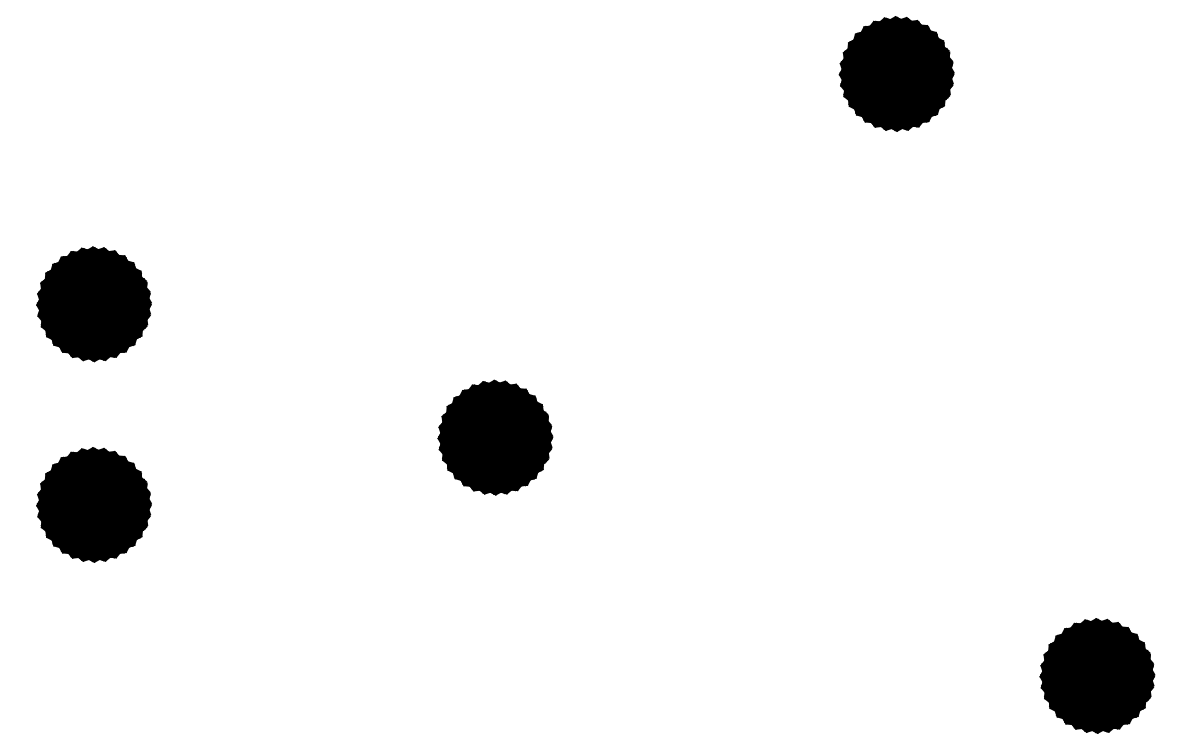
<metadata>
{"format":"dxf","ext":"dxf","renderer":"ezdxf+matplotlib","layout":"modelspace","background":"white","min_lineweight":24,"dpi":150}
</metadata>
<code>
0
SECTION
2
ENTITIES
0
LINE
8
BLACK
10
202.3
20
-139.1
11
202.1
21
-139.5
0
LINE
8
BLACK
10
202.1
20
-139.5
11
201.8
21
-139.9
0
LINE
8
BLACK
10
201.8
20
-139.9
11
201.4
21
-140.2
0
LINE
8
BLACK
10
201.4
20
-140.2
11
201
21
-140.4
0
LINE
8
BLACK
10
201
20
-140.4
11
200.5
21
-140.6
0
LINE
8
BLACK
10
200.5
20
-140.6
11
200
21
-140.6
0
LINE
8
BLACK
10
200
20
-140.6
11
199.6
21
-140.6
0
LINE
8
BLACK
10
199.6
20
-140.6
11
199.1
21
-140.4
0
LINE
8
BLACK
10
199.1
20
-140.4
11
198.7
21
-140.2
0
LINE
8
BLACK
10
198.7
20
-140.2
11
198.3
21
-139.9
0
LINE
8
BLACK
10
198.3
20
-139.9
11
198
21
-139.5
0
LINE
8
BLACK
10
198
20
-139.5
11
197.7
21
-139.1
0
LINE
8
BLACK
10
197.7
20
-139.1
11
197.6
21
-138.6
0
LINE
8
BLACK
10
197.6
20
-138.6
11
197.5
21
-138.1
0
LINE
8
BLACK
10
197.5
20
-138.1
11
197.6
21
-137.7
0
LINE
8
BLACK
10
197.6
20
-137.7
11
197.7
21
-137.2
0
LINE
8
BLACK
10
197.7
20
-137.2
11
197.9
21
-136.8
0
LINE
8
BLACK
10
197.9
20
-136.8
11
198.2
21
-136.4
0
LINE
8
BLACK
10
198.2
20
-136.4
11
198.6
21
-136.1
0
LINE
8
BLACK
10
198.6
20
-136.1
11
199
21
-135.8
0
LINE
8
BLACK
10
199
20
-135.8
11
199.5
21
-135.7
0
LINE
8
BLACK
10
199.5
20
-135.7
11
200
21
-135.6
0
LINE
8
BLACK
10
200
20
-135.6
11
200.5
21
-135.7
0
LINE
8
BLACK
10
200.5
20
-135.7
11
200.9
21
-135.8
0
LINE
8
BLACK
10
200.9
20
-135.8
11
201.4
21
-136
0
LINE
8
BLACK
10
201.4
20
-136
11
201.7
21
-136.3
0
LINE
8
BLACK
10
201.7
20
-136.3
11
202.1
21
-136.7
0
LINE
8
BLACK
10
202.1
20
-136.7
11
202.3
21
-137.1
0
LINE
8
BLACK
10
202.3
20
-137.1
11
202.5
21
-137.6
0
LINE
8
BLACK
10
202.5
20
-137.6
11
202.5
21
-138
0
LINE
8
BLACK
10
202.5
20
-138
11
202.5
21
-138.1
0
LINE
8
BLACK
10
202.5
20
-138.1
11
202.5
21
-138.6
0
LINE
8
BLACK
10
202.5
20
-138.6
11
202.3
21
-139.1
0
LINE
8
BLACK
10
202.3
20
-137.2
11
202
21
-136.8
0
LINE
8
BLACK
10
202
20
-136.8
11
201.7
21
-136.4
0
LINE
8
BLACK
10
201.7
20
-136.4
11
201.4
21
-136.1
0
LINE
8
BLACK
10
201.4
20
-136.1
11
201
21
-135.9
0
LINE
8
BLACK
10
201
20
-135.9
11
200.5
21
-135.7
0
LINE
8
BLACK
10
200.5
20
-135.7
11
200
21
-135.7
0
LINE
8
BLACK
10
200
20
-135.7
11
199.6
21
-135.7
0
LINE
8
BLACK
10
199.6
20
-135.7
11
199.1
21
-135.9
0
LINE
8
BLACK
10
199.1
20
-135.9
11
198.7
21
-136.1
0
LINE
8
BLACK
10
198.7
20
-136.1
11
198.3
21
-136.4
0
LINE
8
BLACK
10
198.3
20
-136.4
11
198
21
-136.7
0
LINE
8
BLACK
10
198
20
-136.7
11
197.8
21
-137.2
0
LINE
8
BLACK
10
197.8
20
-137.2
11
197.7
21
-137.6
0
LINE
8
BLACK
10
197.7
20
-137.6
11
197.6
21
-138.1
0
LINE
8
BLACK
10
197.6
20
-138.1
11
197.6
21
-138.6
0
LINE
8
BLACK
10
197.6
20
-138.6
11
197.8
21
-139
0
LINE
8
BLACK
10
197.8
20
-139
11
198
21
-139.4
0
LINE
8
BLACK
10
198
20
-139.4
11
198.3
21
-139.8
0
LINE
8
BLACK
10
198.3
20
-139.8
11
198.6
21
-140.1
0
LINE
8
BLACK
10
198.6
20
-140.1
11
199.1
21
-140.3
0
LINE
8
BLACK
10
199.1
20
-140.3
11
199.5
21
-140.5
0
LINE
8
BLACK
10
199.5
20
-140.5
11
200
21
-140.5
0
LINE
8
BLACK
10
200
20
-140.5
11
200.4
21
-140.5
0
LINE
8
BLACK
10
200.4
20
-140.5
11
200.9
21
-140.4
0
LINE
8
BLACK
10
200.9
20
-140.4
11
201.3
21
-140.2
0
LINE
8
BLACK
10
201.3
20
-140.2
11
201.7
21
-139.9
0
LINE
8
BLACK
10
201.7
20
-139.9
11
202
21
-139.5
0
LINE
8
BLACK
10
202
20
-139.5
11
202.2
21
-139.1
0
LINE
8
BLACK
10
202.2
20
-139.1
11
202.4
21
-138.7
0
LINE
8
BLACK
10
202.4
20
-138.7
11
202.4
21
-138.2
0
LINE
8
BLACK
10
202.4
20
-138.2
11
202.5
21
-138.1
0
LINE
8
BLACK
10
202.5
20
-138.1
11
202.4
21
-137.6
0
LINE
8
BLACK
10
202.4
20
-137.6
11
202.3
21
-137.2
0
LINE
8
BLACK
10
107.1
20
-122.8
11
106.9
21
-123.3
0
LINE
8
BLACK
10
106.9
20
-123.3
11
106.5
21
-123.6
0
LINE
8
BLACK
10
106.5
20
-123.6
11
106.2
21
-123.9
0
LINE
8
BLACK
10
106.2
20
-123.9
11
105.7
21
-124.2
0
LINE
8
BLACK
10
105.7
20
-124.2
11
105.3
21
-124.3
0
LINE
8
BLACK
10
105.3
20
-124.3
11
104.8
21
-124.4
0
LINE
8
BLACK
10
104.8
20
-124.4
11
104.3
21
-124.3
0
LINE
8
BLACK
10
104.3
20
-124.3
11
103.8
21
-124.2
0
LINE
8
BLACK
10
103.8
20
-124.2
11
103.4
21
-124
0
LINE
8
BLACK
10
103.4
20
-124
11
103
21
-123.7
0
LINE
8
BLACK
10
103
20
-123.7
11
102.7
21
-123.3
0
LINE
8
BLACK
10
102.7
20
-123.3
11
102.5
21
-122.9
0
LINE
8
BLACK
10
102.5
20
-122.9
11
102.3
21
-122.4
0
LINE
8
BLACK
10
102.3
20
-122.4
11
102.3
21
-121.9
0
LINE
8
BLACK
10
102.3
20
-121.9
11
102.3
21
-121.4
0
LINE
8
BLACK
10
102.3
20
-121.4
11
102.5
21
-121
0
LINE
8
BLACK
10
102.5
20
-121
11
102.7
21
-120.5
0
LINE
8
BLACK
10
102.7
20
-120.5
11
103
21
-120.1
0
LINE
8
BLACK
10
103
20
-120.1
11
103.4
21
-119.8
0
LINE
8
BLACK
10
103.4
20
-119.8
11
103.8
21
-119.6
0
LINE
8
BLACK
10
103.8
20
-119.6
11
104.2
21
-119.4
0
LINE
8
BLACK
10
104.2
20
-119.4
11
104.7
21
-119.4
0
LINE
8
BLACK
10
104.7
20
-119.4
11
105.2
21
-119.4
0
LINE
8
BLACK
10
105.2
20
-119.4
11
105.7
21
-119.5
0
LINE
8
BLACK
10
105.7
20
-119.5
11
106.1
21
-119.8
0
LINE
8
BLACK
10
106.1
20
-119.8
11
106.5
21
-120.1
0
LINE
8
BLACK
10
106.5
20
-120.1
11
106.8
21
-120.4
0
LINE
8
BLACK
10
106.8
20
-120.4
11
107.1
21
-120.9
0
LINE
8
BLACK
10
107.1
20
-120.9
11
107.2
21
-121.3
0
LINE
8
BLACK
10
107.2
20
-121.3
11
107.3
21
-121.8
0
LINE
8
BLACK
10
107.3
20
-121.8
11
107.3
21
-121.9
0
LINE
8
BLACK
10
107.3
20
-121.9
11
107.2
21
-122.4
0
LINE
8
BLACK
10
107.2
20
-122.4
11
107.1
21
-122.8
0
LINE
8
BLACK
10
107
20
-121
11
106.8
21
-120.5
0
LINE
8
BLACK
10
106.8
20
-120.5
11
106.5
21
-120.2
0
LINE
8
BLACK
10
106.5
20
-120.2
11
106.1
21
-119.9
0
LINE
8
BLACK
10
106.1
20
-119.9
11
105.7
21
-119.6
0
LINE
8
BLACK
10
105.7
20
-119.6
11
105.3
21
-119.5
0
LINE
8
BLACK
10
105.3
20
-119.5
11
104.8
21
-119.5
0
LINE
8
BLACK
10
104.8
20
-119.5
11
104.3
21
-119.5
0
LINE
8
BLACK
10
104.3
20
-119.5
11
103.9
21
-119.6
0
LINE
8
BLACK
10
103.9
20
-119.6
11
103.4
21
-119.8
0
LINE
8
BLACK
10
103.4
20
-119.8
11
103.1
21
-120.1
0
LINE
8
BLACK
10
103.1
20
-120.1
11
102.8
21
-120.5
0
LINE
8
BLACK
10
102.8
20
-120.5
11
102.5
21
-120.9
0
LINE
8
BLACK
10
102.5
20
-120.9
11
102.4
21
-121.4
0
LINE
8
BLACK
10
102.4
20
-121.4
11
102.4
21
-121.8
0
LINE
8
BLACK
10
102.4
20
-121.8
11
102.4
21
-122.3
0
LINE
8
BLACK
10
102.4
20
-122.3
11
102.5
21
-122.8
0
LINE
8
BLACK
10
102.5
20
-122.8
11
102.7
21
-123.2
0
LINE
8
BLACK
10
102.7
20
-123.2
11
103
21
-123.6
0
LINE
8
BLACK
10
103
20
-123.6
11
103.4
21
-123.9
0
LINE
8
BLACK
10
103.4
20
-123.9
11
103.8
21
-124.1
0
LINE
8
BLACK
10
103.8
20
-124.1
11
104.3
21
-124.2
0
LINE
8
BLACK
10
104.3
20
-124.2
11
104.7
21
-124.3
0
LINE
8
BLACK
10
104.7
20
-124.3
11
105.2
21
-124.3
0
LINE
8
BLACK
10
105.2
20
-124.3
11
105.7
21
-124.1
0
LINE
8
BLACK
10
105.7
20
-124.1
11
106.1
21
-123.9
0
LINE
8
BLACK
10
106.1
20
-123.9
11
106.4
21
-123.6
0
LINE
8
BLACK
10
106.4
20
-123.6
11
106.8
21
-123.3
0
LINE
8
BLACK
10
106.8
20
-123.3
11
107
21
-122.9
0
LINE
8
BLACK
10
107
20
-122.9
11
107.1
21
-122.4
0
LINE
8
BLACK
10
107.1
20
-122.4
11
107.2
21
-121.9
0
LINE
8
BLACK
10
107.2
20
-121.9
11
107.2
21
-121.9
0
LINE
8
BLACK
10
107.2
20
-121.9
11
107.2
21
-121.4
0
LINE
8
BLACK
10
107.2
20
-121.4
11
107
21
-121
0
LINE
8
BLACK
10
145.2
20
-116.4
11
145
21
-116.9
0
LINE
8
BLACK
10
145
20
-116.9
11
144.6
21
-117.2
0
LINE
8
BLACK
10
144.6
20
-117.2
11
144.3
21
-117.6
0
LINE
8
BLACK
10
144.3
20
-117.6
11
143.8
21
-117.8
0
LINE
8
BLACK
10
143.8
20
-117.8
11
143.4
21
-117.9
0
LINE
8
BLACK
10
143.4
20
-117.9
11
142.9
21
-118
0
LINE
8
BLACK
10
142.9
20
-118
11
142.4
21
-117.9
0
LINE
8
BLACK
10
142.4
20
-117.9
11
141.9
21
-117.8
0
LINE
8
BLACK
10
141.9
20
-117.8
11
141.5
21
-117.6
0
LINE
8
BLACK
10
141.5
20
-117.6
11
141.1
21
-117.3
0
LINE
8
BLACK
10
141.1
20
-117.3
11
140.8
21
-116.9
0
LINE
8
BLACK
10
140.8
20
-116.9
11
140.6
21
-116.5
0
LINE
8
BLACK
10
140.6
20
-116.5
11
140.4
21
-116
0
LINE
8
BLACK
10
140.4
20
-116
11
140.4
21
-115.5
0
LINE
8
BLACK
10
140.4
20
-115.5
11
140.4
21
-115
0
LINE
8
BLACK
10
140.4
20
-115
11
140.6
21
-114.6
0
LINE
8
BLACK
10
140.6
20
-114.6
11
140.8
21
-114.1
0
LINE
8
BLACK
10
140.8
20
-114.1
11
141.1
21
-113.8
0
LINE
8
BLACK
10
141.1
20
-113.8
11
141.5
21
-113.4
0
LINE
8
BLACK
10
141.5
20
-113.4
11
141.9
21
-113.2
0
LINE
8
BLACK
10
141.9
20
-113.2
11
142.3
21
-113.1
0
LINE
8
BLACK
10
142.3
20
-113.1
11
142.8
21
-113
0
LINE
8
BLACK
10
142.8
20
-113
11
143.3
21
-113
0
LINE
8
BLACK
10
143.3
20
-113
11
143.8
21
-113.2
0
LINE
8
BLACK
10
143.8
20
-113.2
11
144.2
21
-113.4
0
LINE
8
BLACK
10
144.2
20
-113.4
11
144.6
21
-113.7
0
LINE
8
BLACK
10
144.6
20
-113.7
11
144.9
21
-114.1
0
LINE
8
BLACK
10
144.9
20
-114.1
11
145.2
21
-114.5
0
LINE
8
BLACK
10
145.2
20
-114.5
11
145.3
21
-114.9
0
LINE
8
BLACK
10
145.3
20
-114.9
11
145.4
21
-115.4
0
LINE
8
BLACK
10
145.4
20
-115.4
11
145.4
21
-115.5
0
LINE
8
BLACK
10
145.4
20
-115.5
11
145.3
21
-116
0
LINE
8
BLACK
10
145.3
20
-116
11
145.2
21
-116.4
0
LINE
8
BLACK
10
145.1
20
-114.6
11
144.9
21
-114.1
0
LINE
8
BLACK
10
144.9
20
-114.1
11
144.6
21
-113.8
0
LINE
8
BLACK
10
144.6
20
-113.8
11
144.2
21
-113.5
0
LINE
8
BLACK
10
144.2
20
-113.5
11
143.8
21
-113.3
0
LINE
8
BLACK
10
143.8
20
-113.3
11
143.4
21
-113.1
0
LINE
8
BLACK
10
143.4
20
-113.1
11
142.9
21
-113.1
0
LINE
8
BLACK
10
142.9
20
-113.1
11
142.4
21
-113.1
0
LINE
8
BLACK
10
142.4
20
-113.1
11
142
21
-113.2
0
LINE
8
BLACK
10
142
20
-113.2
11
141.5
21
-113.5
0
LINE
8
BLACK
10
141.5
20
-113.5
11
141.2
21
-113.8
0
LINE
8
BLACK
10
141.2
20
-113.8
11
140.9
21
-114.1
0
LINE
8
BLACK
10
140.9
20
-114.1
11
140.6
21
-114.5
0
LINE
8
BLACK
10
140.6
20
-114.5
11
140.5
21
-115
0
LINE
8
BLACK
10
140.5
20
-115
11
140.5
21
-115.5
0
LINE
8
BLACK
10
140.5
20
-115.5
11
140.5
21
-115.9
0
LINE
8
BLACK
10
140.5
20
-115.9
11
140.6
21
-116.4
0
LINE
8
BLACK
10
140.6
20
-116.4
11
140.8
21
-116.8
0
LINE
8
BLACK
10
140.8
20
-116.8
11
141.1
21
-117.2
0
LINE
8
BLACK
10
141.1
20
-117.2
11
141.5
21
-117.5
0
LINE
8
BLACK
10
141.5
20
-117.5
11
141.9
21
-117.7
0
LINE
8
BLACK
10
141.9
20
-117.7
11
142.4
21
-117.9
0
LINE
8
BLACK
10
142.4
20
-117.9
11
142.8
21
-117.9
0
LINE
8
BLACK
10
142.8
20
-117.9
11
143.3
21
-117.9
0
LINE
8
BLACK
10
143.3
20
-117.9
11
143.8
21
-117.8
0
LINE
8
BLACK
10
143.8
20
-117.8
11
144.2
21
-117.5
0
LINE
8
BLACK
10
144.2
20
-117.5
11
144.5
21
-117.2
0
LINE
8
BLACK
10
144.5
20
-117.2
11
144.9
21
-116.9
0
LINE
8
BLACK
10
144.9
20
-116.9
11
145.1
21
-116.5
0
LINE
8
BLACK
10
145.1
20
-116.5
11
145.2
21
-116
0
LINE
8
BLACK
10
145.2
20
-116
11
145.3
21
-115.6
0
LINE
8
BLACK
10
145.3
20
-115.6
11
145.3
21
-115.5
0
LINE
8
BLACK
10
145.3
20
-115.5
11
145.3
21
-115
0
LINE
8
BLACK
10
145.3
20
-115
11
145.1
21
-114.6
0
LINE
8
BLACK
10
107.1
20
-103.8
11
106.9
21
-104.2
0
LINE
8
BLACK
10
106.9
20
-104.2
11
106.5
21
-104.6
0
LINE
8
BLACK
10
106.5
20
-104.6
11
106.2
21
-104.9
0
LINE
8
BLACK
10
106.2
20
-104.9
11
105.7
21
-105.1
0
LINE
8
BLACK
10
105.7
20
-105.1
11
105.3
21
-105.3
0
LINE
8
BLACK
10
105.3
20
-105.3
11
104.8
21
-105.3
0
LINE
8
BLACK
10
104.8
20
-105.3
11
104.3
21
-105.3
0
LINE
8
BLACK
10
104.3
20
-105.3
11
103.8
21
-105.1
0
LINE
8
BLACK
10
103.8
20
-105.1
11
103.4
21
-104.9
0
LINE
8
BLACK
10
103.4
20
-104.9
11
103
21
-104.6
0
LINE
8
BLACK
10
103
20
-104.6
11
102.7
21
-104.2
0
LINE
8
BLACK
10
102.7
20
-104.2
11
102.5
21
-103.8
0
LINE
8
BLACK
10
102.5
20
-103.8
11
102.3
21
-103.3
0
LINE
8
BLACK
10
102.3
20
-103.3
11
102.3
21
-102.9
0
LINE
8
BLACK
10
102.3
20
-102.9
11
102.3
21
-102.4
0
LINE
8
BLACK
10
102.3
20
-102.4
11
102.5
21
-101.9
0
LINE
8
BLACK
10
102.5
20
-101.9
11
102.7
21
-101.5
0
LINE
8
BLACK
10
102.7
20
-101.5
11
103
21
-101.1
0
LINE
8
BLACK
10
103
20
-101.1
11
103.4
21
-100.8
0
LINE
8
BLACK
10
103.4
20
-100.8
11
103.8
21
-100.5
0
LINE
8
BLACK
10
103.8
20
-100.5
11
104.2
21
-100.4
0
LINE
8
BLACK
10
104.2
20
-100.4
11
104.7
21
-100.3
0
LINE
8
BLACK
10
104.7
20
-100.3
11
105.2
21
-100.4
0
LINE
8
BLACK
10
105.2
20
-100.4
11
105.7
21
-100.5
0
LINE
8
BLACK
10
105.7
20
-100.5
11
106.1
21
-100.7
0
LINE
8
BLACK
10
106.1
20
-100.7
11
106.5
21
-101
0
LINE
8
BLACK
10
106.5
20
-101
11
106.8
21
-101.4
0
LINE
8
BLACK
10
106.8
20
-101.4
11
107.1
21
-101.8
0
LINE
8
BLACK
10
107.1
20
-101.8
11
107.2
21
-102.3
0
LINE
8
BLACK
10
107.2
20
-102.3
11
107.3
21
-102.8
0
LINE
8
BLACK
10
107.3
20
-102.8
11
107.3
21
-102.8
0
LINE
8
BLACK
10
107.3
20
-102.8
11
107.2
21
-103.3
0
LINE
8
BLACK
10
107.2
20
-103.3
11
107.1
21
-103.8
0
LINE
8
BLACK
10
107
20
-101.9
11
106.8
21
-101.5
0
LINE
8
BLACK
10
106.8
20
-101.5
11
106.5
21
-101.1
0
LINE
8
BLACK
10
106.5
20
-101.1
11
106.1
21
-100.8
0
LINE
8
BLACK
10
106.1
20
-100.8
11
105.7
21
-100.6
0
LINE
8
BLACK
10
105.7
20
-100.6
11
105.3
21
-100.5
0
LINE
8
BLACK
10
105.3
20
-100.5
11
104.8
21
-100.4
0
LINE
8
BLACK
10
104.8
20
-100.4
11
104.3
21
-100.4
0
LINE
8
BLACK
10
104.3
20
-100.4
11
103.9
21
-100.6
0
LINE
8
BLACK
10
103.9
20
-100.6
11
103.4
21
-100.8
0
LINE
8
BLACK
10
103.4
20
-100.8
11
103.1
21
-101.1
0
LINE
8
BLACK
10
103.1
20
-101.1
11
102.8
21
-101.5
0
LINE
8
BLACK
10
102.8
20
-101.5
11
102.5
21
-101.9
0
LINE
8
BLACK
10
102.5
20
-101.9
11
102.4
21
-102.3
0
LINE
8
BLACK
10
102.4
20
-102.3
11
102.4
21
-102.8
0
LINE
8
BLACK
10
102.4
20
-102.8
11
102.4
21
-103.3
0
LINE
8
BLACK
10
102.4
20
-103.3
11
102.5
21
-103.7
0
LINE
8
BLACK
10
102.5
20
-103.7
11
102.7
21
-104.1
0
LINE
8
BLACK
10
102.7
20
-104.1
11
103
21
-104.5
0
LINE
8
BLACK
10
103
20
-104.5
11
103.4
21
-104.8
0
LINE
8
BLACK
10
103.4
20
-104.8
11
103.8
21
-105
0
LINE
8
BLACK
10
103.8
20
-105
11
104.3
21
-105.2
0
LINE
8
BLACK
10
104.3
20
-105.2
11
104.7
21
-105.2
0
LINE
8
BLACK
10
104.7
20
-105.2
11
105.2
21
-105.2
0
LINE
8
BLACK
10
105.2
20
-105.2
11
105.7
21
-105.1
0
LINE
8
BLACK
10
105.7
20
-105.1
11
106.1
21
-104.9
0
LINE
8
BLACK
10
106.1
20
-104.9
11
106.4
21
-104.6
0
LINE
8
BLACK
10
106.4
20
-104.6
11
106.8
21
-104.2
0
LINE
8
BLACK
10
106.8
20
-104.2
11
107
21
-103.8
0
LINE
8
BLACK
10
107
20
-103.8
11
107.1
21
-103.4
0
LINE
8
BLACK
10
107.1
20
-103.4
11
107.2
21
-102.9
0
LINE
8
BLACK
10
107.2
20
-102.9
11
107.2
21
-102.8
0
LINE
8
BLACK
10
107.2
20
-102.8
11
107.2
21
-102.4
0
LINE
8
BLACK
10
107.2
20
-102.4
11
107
21
-101.9
0
LINE
8
BLACK
10
183.3
20
-81.91
11
183.1
21
-82.34
0
LINE
8
BLACK
10
183.1
20
-82.34
11
182.7
21
-82.72
0
LINE
8
BLACK
10
182.7
20
-82.72
11
182.4
21
-83.03
0
LINE
8
BLACK
10
182.4
20
-83.03
11
181.9
21
-83.26
0
LINE
8
BLACK
10
181.9
20
-83.26
11
181.5
21
-83.41
0
LINE
8
BLACK
10
181.5
20
-83.41
11
181
21
-83.46
0
LINE
8
BLACK
10
181
20
-83.46
11
180.5
21
-83.41
0
LINE
8
BLACK
10
180.5
20
-83.41
11
180
21
-83.28
0
LINE
8
BLACK
10
180
20
-83.28
11
179.6
21
-83.05
0
LINE
8
BLACK
10
179.6
20
-83.05
11
179.2
21
-82.75
0
LINE
8
BLACK
10
179.2
20
-82.75
11
178.9
21
-82.37
0
LINE
8
BLACK
10
178.9
20
-82.37
11
178.7
21
-81.95
0
LINE
8
BLACK
10
178.7
20
-81.95
11
178.5
21
-81.48
0
LINE
8
BLACK
10
178.5
20
-81.48
11
178.5
21
-81
0
LINE
8
BLACK
10
178.5
20
-81
11
178.5
21
-80.51
0
LINE
8
BLACK
10
178.5
20
-80.51
11
178.7
21
-80.04
0
LINE
8
BLACK
10
178.7
20
-80.04
11
178.9
21
-79.61
0
LINE
8
BLACK
10
178.9
20
-79.61
11
179.2
21
-79.23
0
LINE
8
BLACK
10
179.2
20
-79.23
11
179.6
21
-78.91
0
LINE
8
BLACK
10
179.6
20
-78.91
11
180
21
-78.68
0
LINE
8
BLACK
10
180
20
-78.68
11
180.4
21
-78.53
0
LINE
8
BLACK
10
180.4
20
-78.53
11
180.9
21
-78.47
0
LINE
8
BLACK
10
180.9
20
-78.47
11
181.4
21
-78.51
0
LINE
8
BLACK
10
181.4
20
-78.51
11
181.9
21
-78.64
0
LINE
8
BLACK
10
181.9
20
-78.64
11
182.3
21
-78.86
0
LINE
8
BLACK
10
182.3
20
-78.86
11
182.7
21
-79.16
0
LINE
8
BLACK
10
182.7
20
-79.16
11
183
21
-79.52
0
LINE
8
BLACK
10
183
20
-79.52
11
183.3
21
-79.95
0
LINE
8
BLACK
10
183.3
20
-79.95
11
183.4
21
-80.41
0
LINE
8
BLACK
10
183.4
20
-80.41
11
183.5
21
-80.89
0
LINE
8
BLACK
10
183.5
20
-80.89
11
183.5
21
-80.96
0
LINE
8
BLACK
10
183.5
20
-80.96
11
183.4
21
-81.45
0
LINE
8
BLACK
10
183.4
20
-81.45
11
183.3
21
-81.91
0
LINE
8
BLACK
10
183.2
20
-80.04
11
183
21
-79.62
0
LINE
8
BLACK
10
183
20
-79.62
11
182.7
21
-79.25
0
LINE
8
BLACK
10
182.7
20
-79.25
11
182.3
21
-78.95
0
LINE
8
BLACK
10
182.3
20
-78.95
11
181.9
21
-78.73
0
LINE
8
BLACK
10
181.9
20
-78.73
11
181.5
21
-78.59
0
LINE
8
BLACK
10
181.5
20
-78.59
11
181
21
-78.54
0
LINE
8
BLACK
10
181
20
-78.54
11
180.5
21
-78.58
0
LINE
8
BLACK
10
180.5
20
-78.58
11
180.1
21
-78.71
0
LINE
8
BLACK
10
180.1
20
-78.71
11
179.6
21
-78.93
0
LINE
8
BLACK
10
179.6
20
-78.93
11
179.3
21
-79.23
0
LINE
8
BLACK
10
179.3
20
-79.23
11
179
21
-79.59
0
LINE
8
BLACK
10
179
20
-79.59
11
178.7
21
-80.01
0
LINE
8
BLACK
10
178.7
20
-80.01
11
178.6
21
-80.46
0
LINE
8
BLACK
10
178.6
20
-80.46
11
178.6
21
-80.93
0
LINE
8
BLACK
10
178.6
20
-80.93
11
178.6
21
-81.4
0
LINE
8
BLACK
10
178.6
20
-81.4
11
178.7
21
-81.86
0
LINE
8
BLACK
10
178.7
20
-81.86
11
178.9
21
-82.28
0
LINE
8
BLACK
10
178.9
20
-82.28
11
179.2
21
-82.65
0
LINE
8
BLACK
10
179.2
20
-82.65
11
179.6
21
-82.95
0
LINE
8
BLACK
10
179.6
20
-82.95
11
180
21
-83.19
0
LINE
8
BLACK
10
180
20
-83.19
11
180.5
21
-83.33
0
LINE
8
BLACK
10
180.5
20
-83.33
11
180.9
21
-83.39
0
LINE
8
BLACK
10
180.9
20
-83.39
11
181.4
21
-83.35
0
LINE
8
BLACK
10
181.4
20
-83.35
11
181.9
21
-83.22
0
LINE
8
BLACK
10
181.9
20
-83.22
11
182.3
21
-83.01
0
LINE
8
BLACK
10
182.3
20
-83.01
11
182.6
21
-82.72
0
LINE
8
BLACK
10
182.6
20
-82.72
11
183
21
-82.36
0
LINE
8
BLACK
10
183
20
-82.36
11
183.2
21
-81.95
0
LINE
8
BLACK
10
183.2
20
-81.95
11
183.3
21
-81.5
0
LINE
8
BLACK
10
183.3
20
-81.5
11
183.4
21
-81.03
0
LINE
8
BLACK
10
183.4
20
-81.03
11
183.4
21
-80.96
0
LINE
8
BLACK
10
183.4
20
-80.96
11
183.4
21
-80.49
0
LINE
8
BLACK
10
183.4
20
-80.49
11
183.2
21
-80.04
0
ENDSEC
0
EOF

</code>
